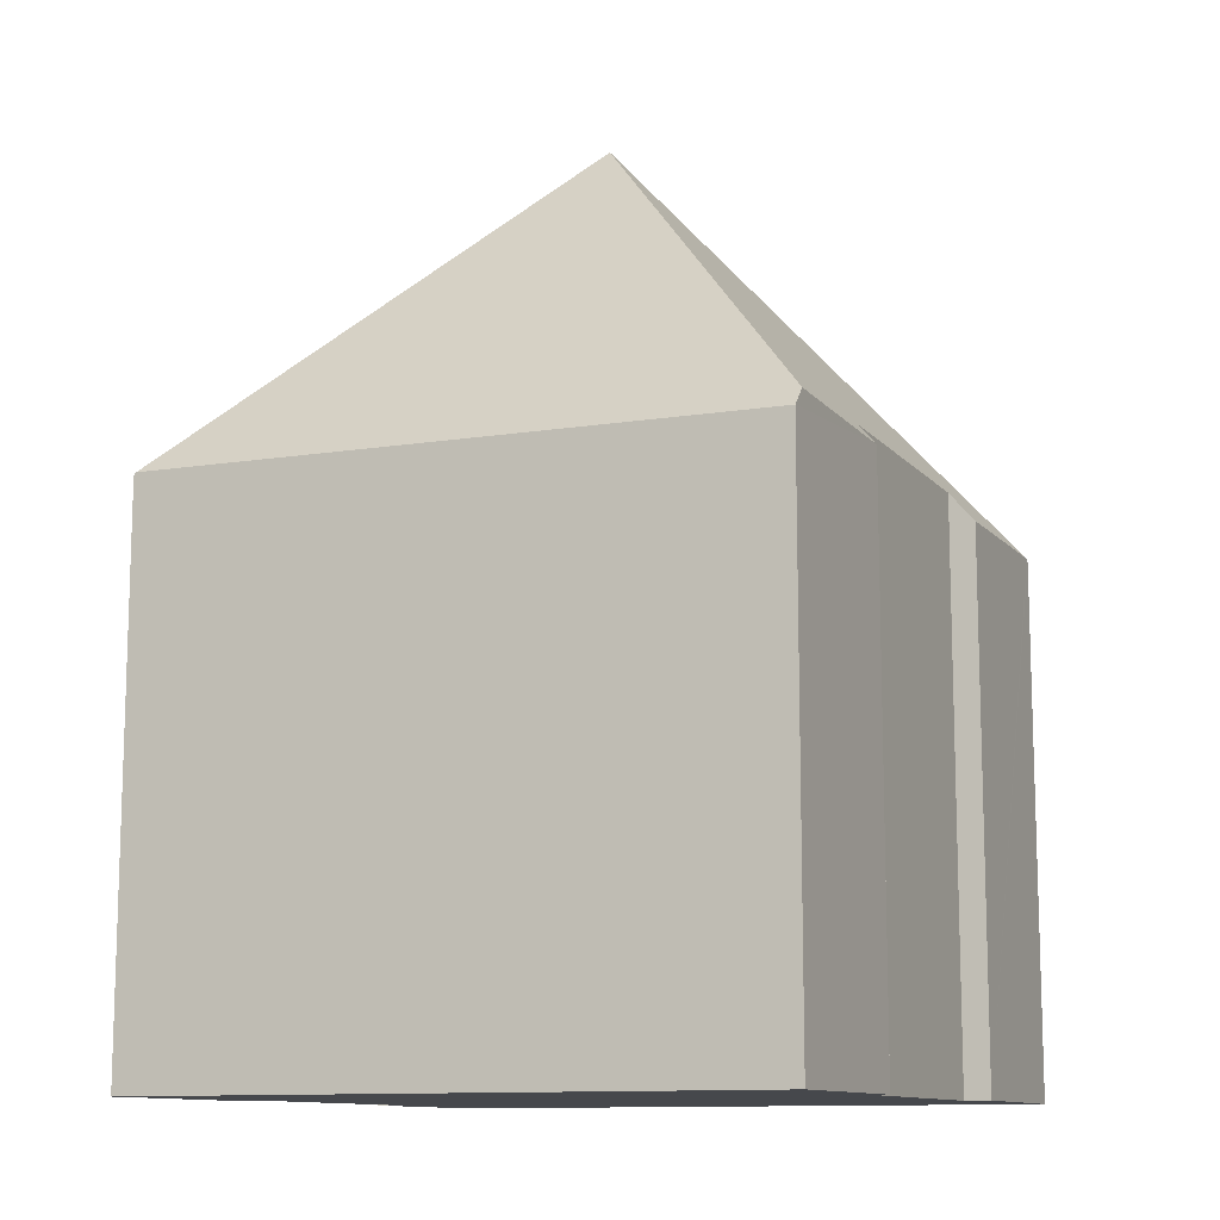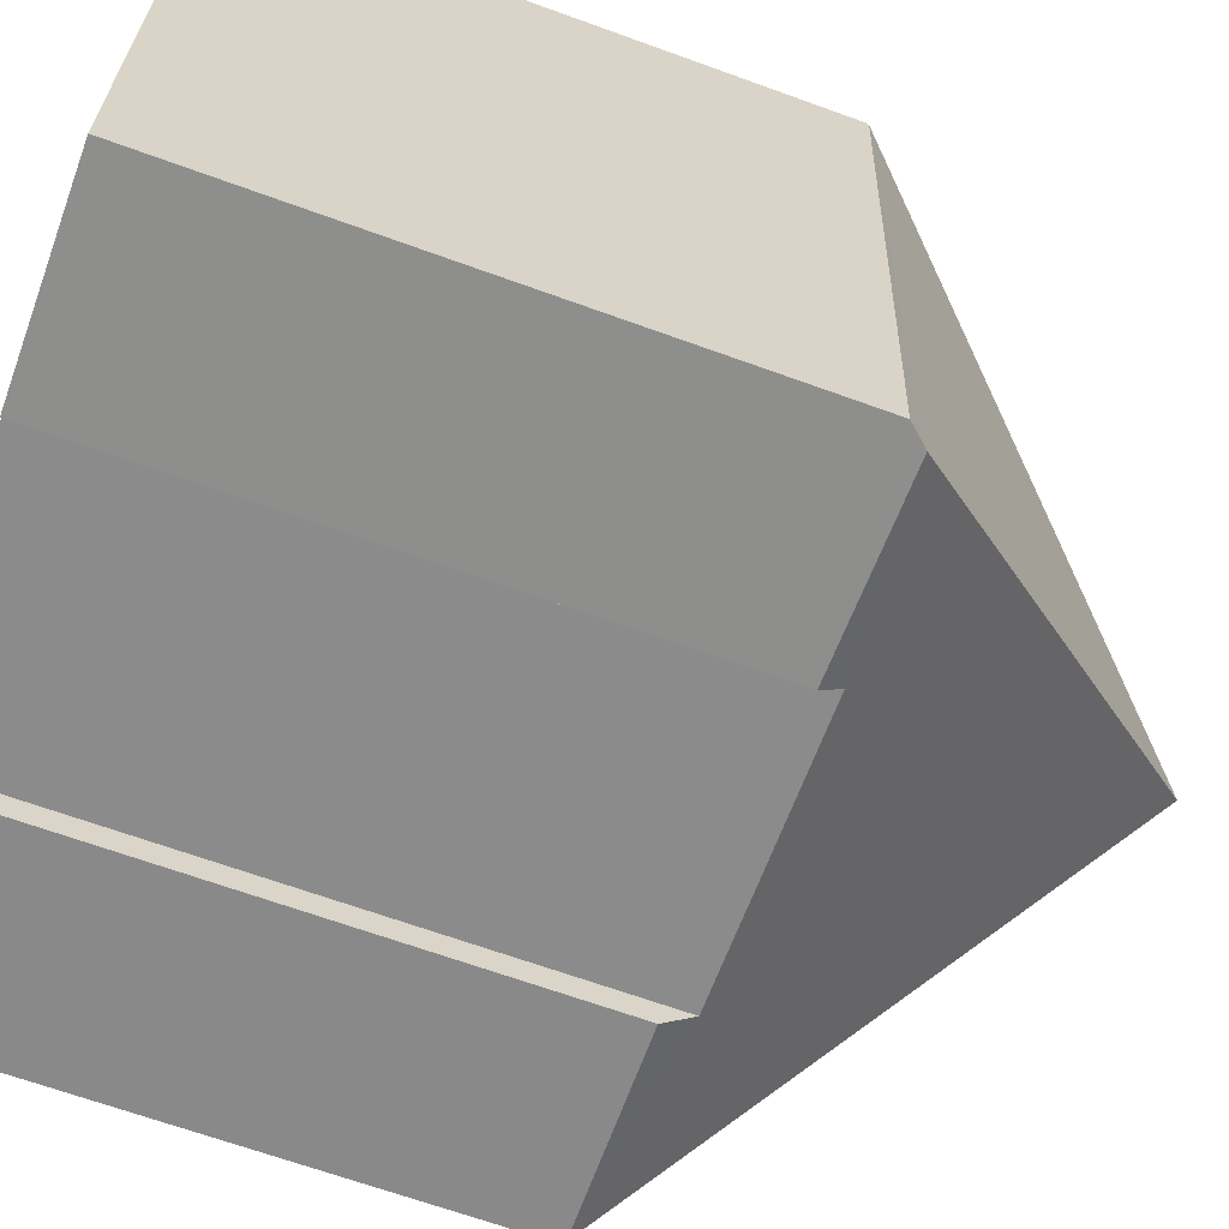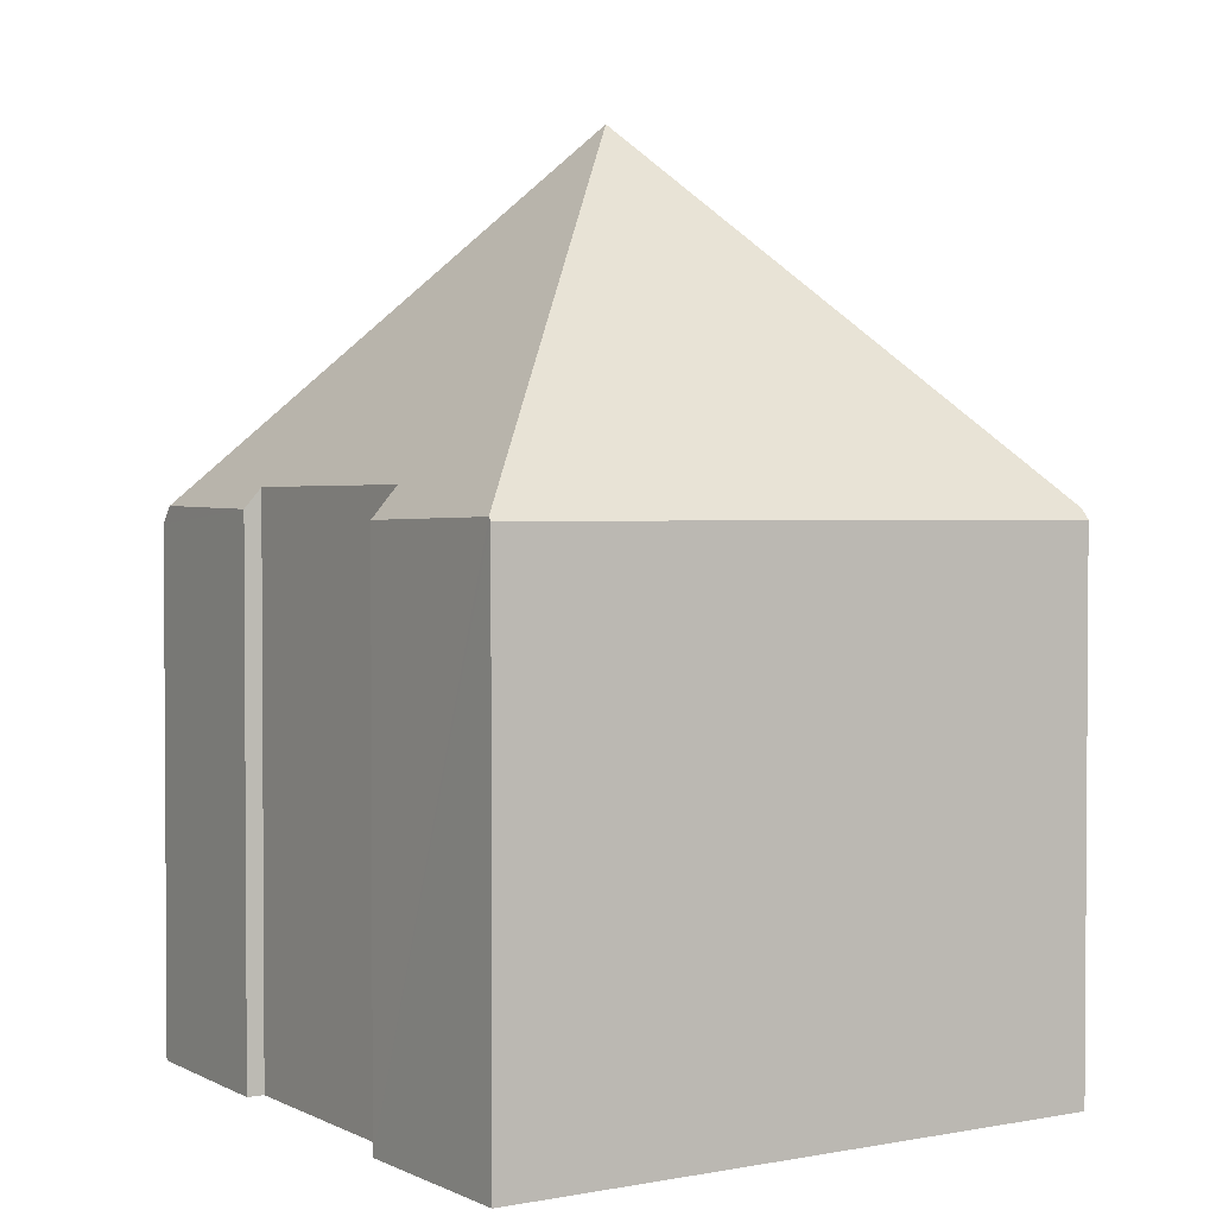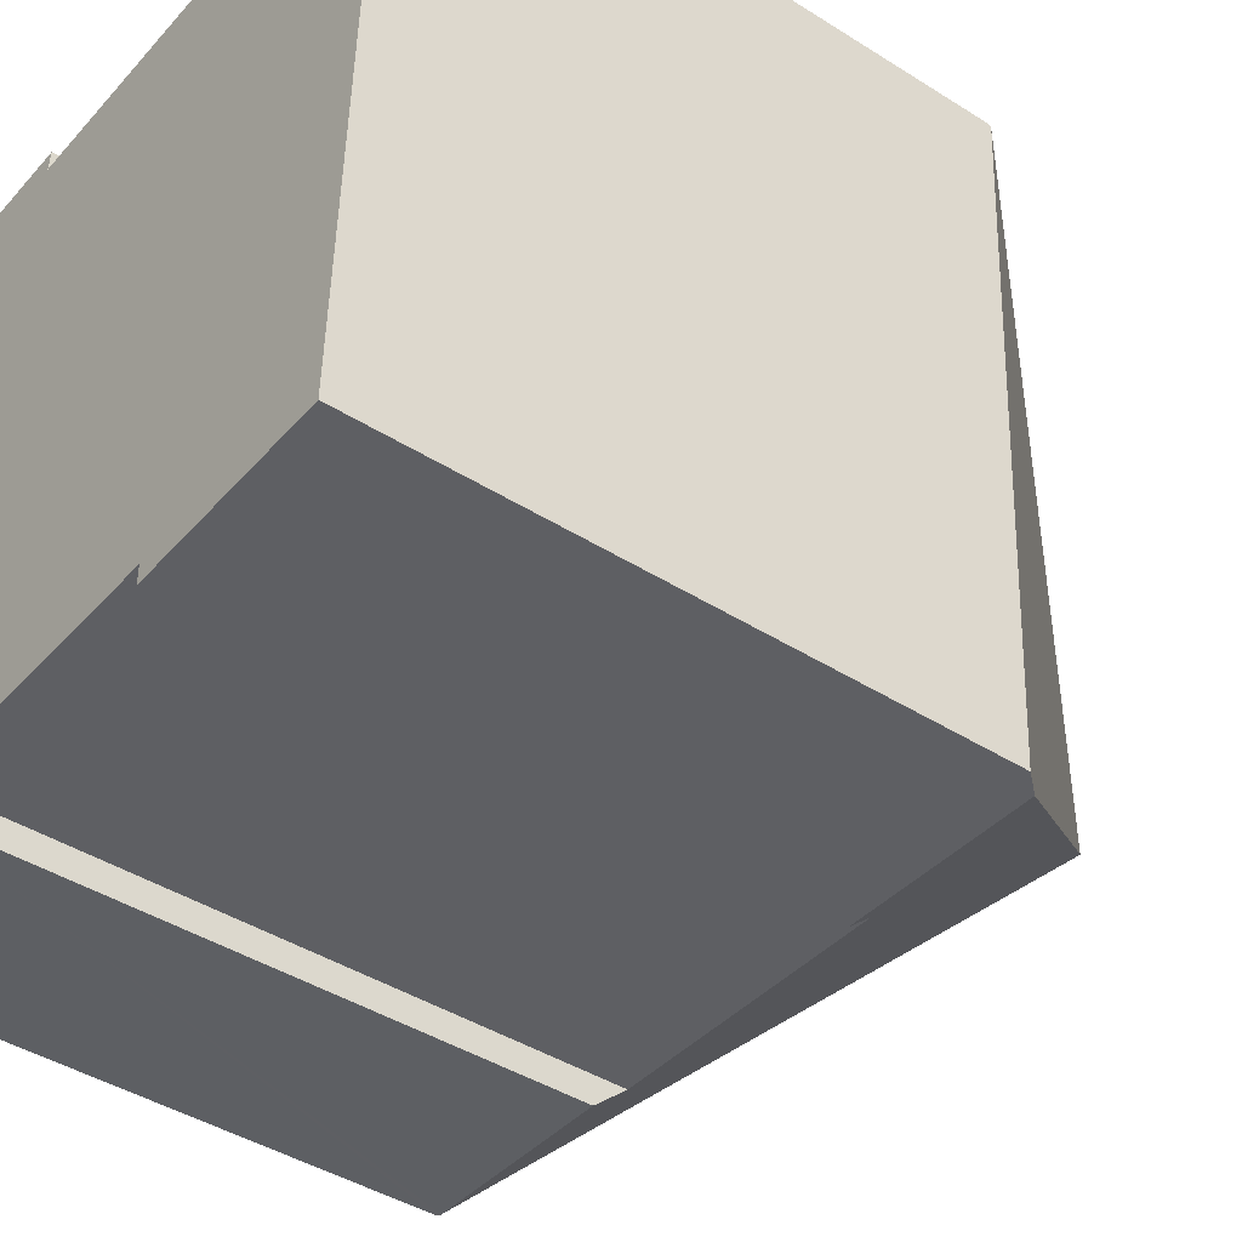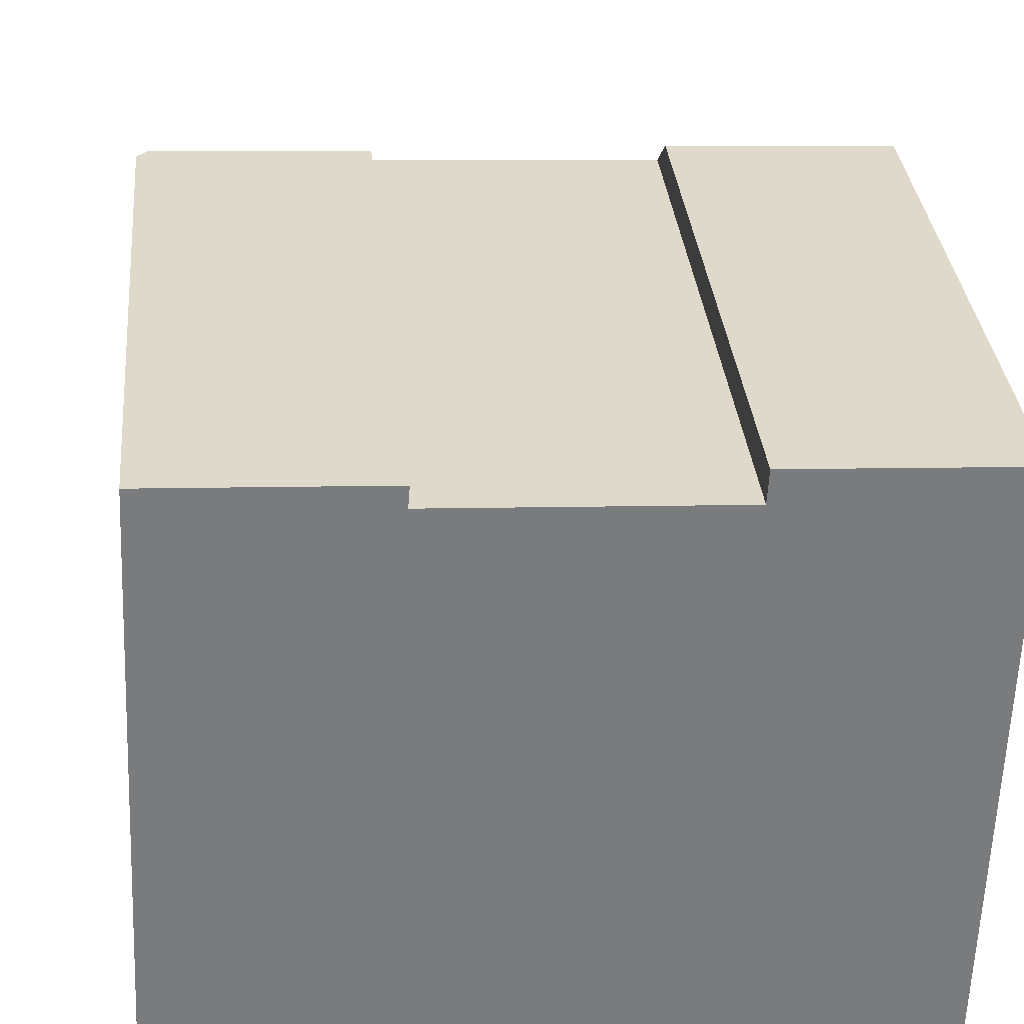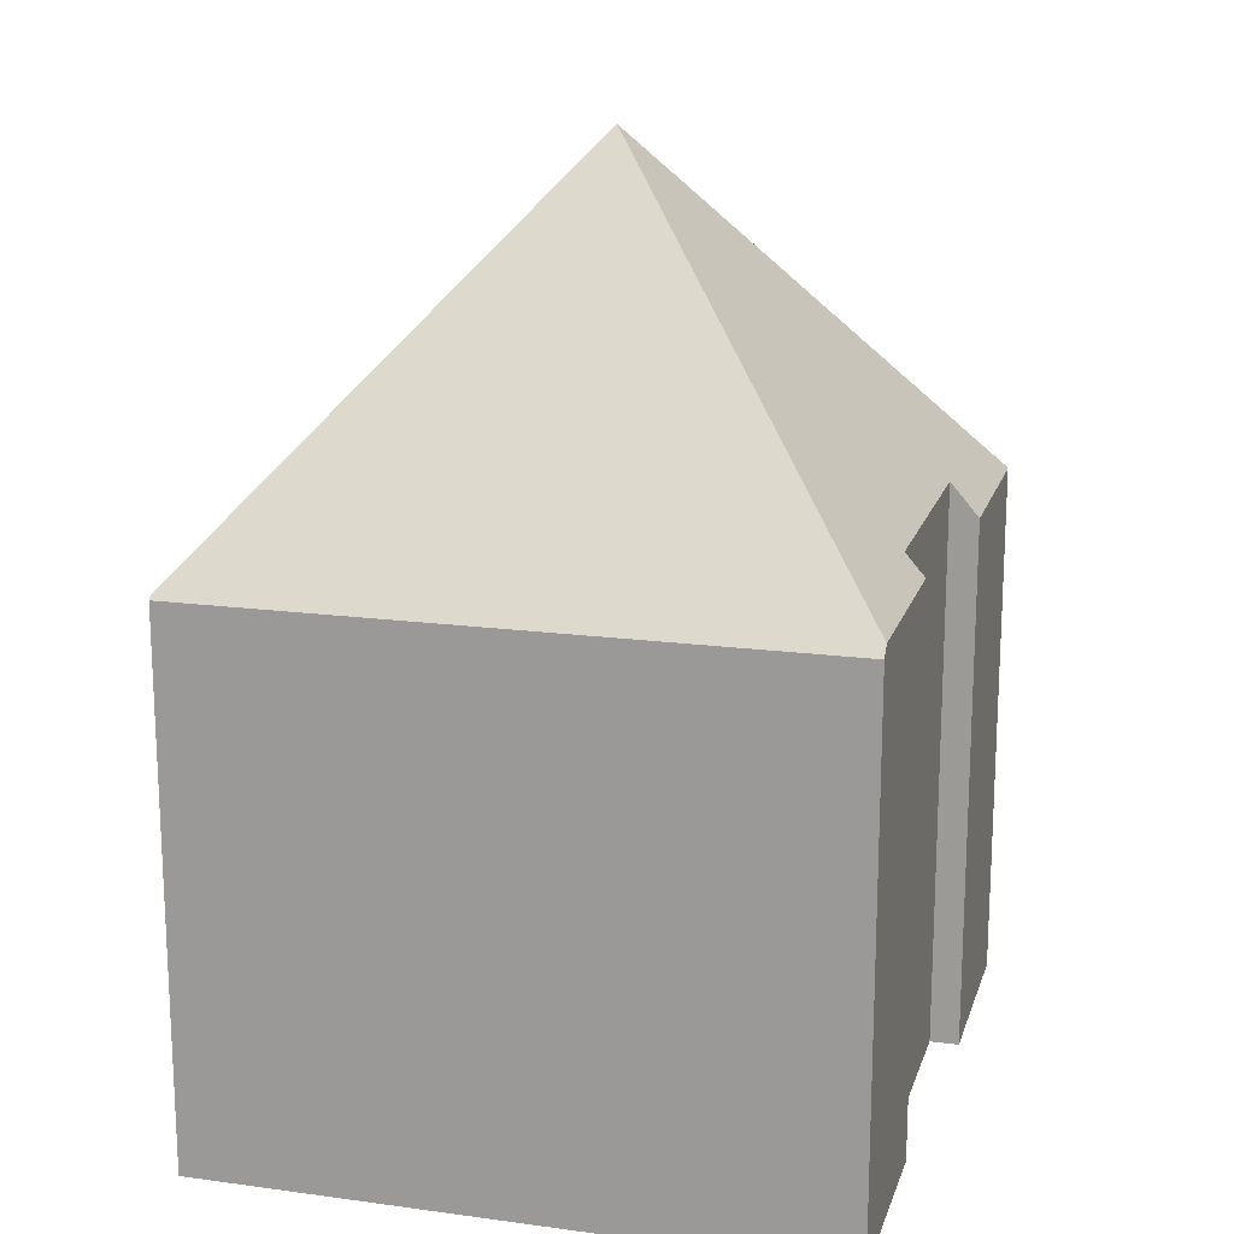
<metadata>
{"format":"obj","ext":"obj","renderer":"f3d","projection":"perspective","resolution":1024,"background":"white","views":[{"elev":-11.5,"azim":116.1,"up":"+Y"},{"elev":-66.1,"azim":69.9,"up":"+Z"},{"elev":2.1,"azim":-120.2,"up":"+Y"},{"elev":-42.6,"azim":52.9,"up":"+Z"},{"elev":32.1,"azim":-5.2,"up":"+Z"},{"elev":16.7,"azim":-72.1,"up":"+Y"}]}
</metadata>
<code>
v  9.895 7.898 8.77
v  6.986 7.839 8.932
v  9.896 7.859 8.804
v  6.963 8.332 8.509
v  4.981 13.21 4.394
v  3.291 8.309 8.669
v  0.55 7.975 9.061
v  3.314 7.989 8.943
v  9.384 8.009 -0.244
v  9.621 7.742 -0.249
v  0.046 7.874 -0.002
v  2.873 8.262 0.223
v  2.857 7.827 -0.151
v  6.781 8.259 0.071
v  6.779 7.961 -0.185
v  0.415 7.823 9.067
v  0 7.823 4.79e-16
v  2.857 9.246e-18 -0.151
v  0 0 0
v  0.046 1.225e-19 -0.002
v  6.779 1.133e-17 -0.185
v  9.621 1.525e-17 -0.249
v  9.384 1.494e-17 -0.244
v  2.873 -1.365e-17 0.223
v  6.781 -4.348e-18 0.071
v  0.415 -5.552e-16 9.067
v  6.963 -5.21e-16 8.509
v  6.986 -5.469e-16 8.932
v  3.314 -5.476e-16 8.943
v  0.55 -5.548e-16 9.061
v  3.291 -5.308e-16 8.669
v  9.896 -5.391e-16 8.804
v  9.895 -5.37e-16 8.77
g defaultobject
f 1 2 3
f 2 1 4
f 4 1 5
f 4 5 6
f 6 5 7
f 7 8 6
f 9 1 10
f 1 9 5
f 11 12 13
f 12 11 5
f 12 5 14
f 14 5 9
f 9 15 14
f 16 11 17
f 11 16 5
f 5 16 7
f 18 11 13
f 11 18 17
f 17 18 19
f 19 18 20
f 10 15 9
f 15 10 21
f 21 10 22
f 21 22 23
f 14 24 12
f 24 14 25
f 19 16 17
f 16 19 26
f 27 2 4
f 2 27 28
f 15 25 14
f 25 15 21
f 16 8 7
f 8 16 29
f 29 16 26
f 29 26 30
f 6 27 4
f 27 6 31
f 2 32 3
f 32 2 28
f 8 31 6
f 31 8 29
f 3 10 1
f 10 3 32
f 10 32 22
f 22 32 33
f 24 13 12
f 13 24 18
f 30 31 29
f 28 33 32
f 33 28 22
f 22 28 27
f 22 27 31
f 22 31 30
f 22 30 26
f 22 26 25
f 25 26 24
f 24 26 19
f 22 25 23
f 24 19 20
f 24 20 18
f 21 23 25

</code>
